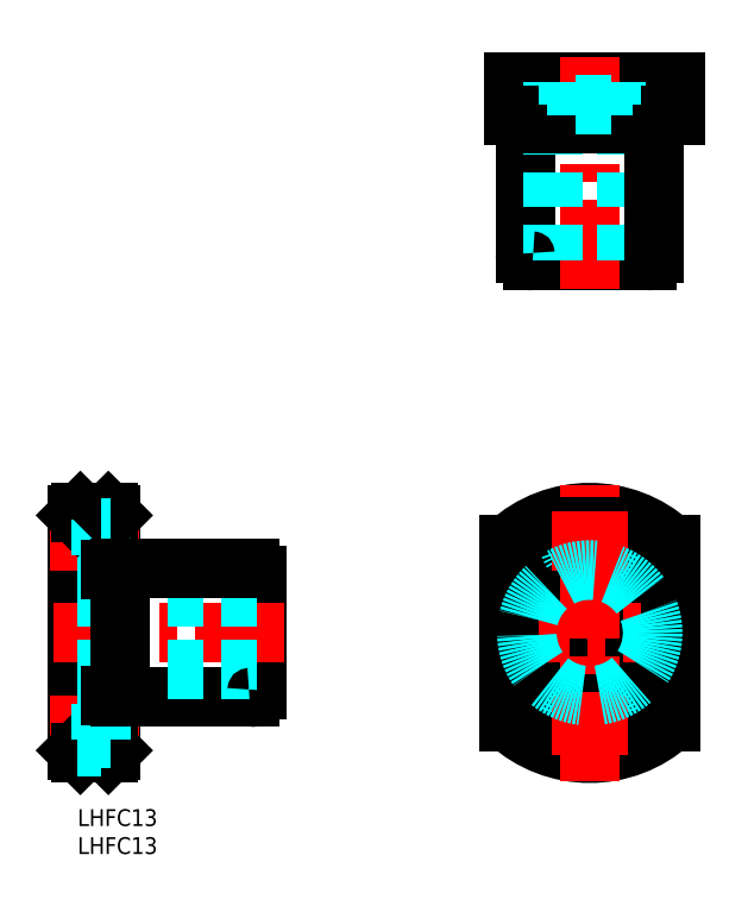
<metadata>
{"format":"dxf","ext":"dxf","renderer":"ezdxf+matplotlib","layout":"modelspace","background":"white","min_lineweight":24,"dpi":150}
</metadata>
<code>
0
SECTION
2
ENTITIES
0
INSERT
8
MSM_CONTINUOUS
2
*U10
10
0
20
0
30
0
0
INSERT
8
MSM_CONTINUOUS
2
*U11
10
0
20
0
30
0
0
LINE
8
MSM_CONTINUOUS
10
0
20
10.5
30
0
11
0
21
52.5
31
0
0
LINE
8
MSM_CONTINUOUS
10
6
20
10.5
30
0
11
6
21
52.5
31
0
0
LINE
8
MSM_CONTINUOUS
10
32
20
21.3
30
0
11
32
21
41.7
31
0
0
LINE
8
MSM_CENTER
10
11
20
15
30
0
11
-5
21
15
31
0
0
LINE
8
MSM_CONTINUOUS
10
5.5
20
10
30
0
11
0.5
21
10
31
0
0
LINE
8
MSM_CONTINUOUS
10
0.5
20
10
30
0
11
0
21
10.5
31
0
0
LINE
8
MSM_CONTINUOUS
10
7.6
20
20
30
0
11
30.7
21
20
31
0
0
LINE
8
MSM_CONTINUOUS
10
5.5
20
10
30
0
11
6
21
10.5
31
0
0
LINE
8
MSM_CONTINUOUS
10
12.13
20
20
30
0
11
12.13
21
20
31
0
0
LINE
8
MSM_CENTER
10
11
20
48
30
0
11
-5
21
48
31
0
0
LINE
8
MSM_CENTER
10
36.93
20
31.5
30
0
11
-4.9
21
31.5
31
0
0
LINE
8
MSM_DASHED
10
32
20
25
30
0
11
0
21
25
31
0
0
LINE
8
MSM_DASHED
10
32
20
38
30
0
11
0
21
38
31
0
0
LINE
8
MSM_CONTINUOUS
10
5.5
20
53
30
0
11
0.5
21
53
31
0
0
LINE
8
MSM_DASHED
10
4.1
20
51.75
30
0
11
0
21
51.75
31
0
0
LINE
8
MSM_DASHED
10
4.1
20
44.25
30
0
11
0
21
44.25
31
0
0
LINE
8
MSM_CONTINUOUS
10
0.5
20
53
30
0
11
0
21
52.5
31
0
0
LINE
8
MSM_CONTINUOUS
10
7.6
20
43
30
0
11
30.7
21
43
31
0
0
LINE
8
MSM_DASHED
10
4.1
20
51.75
30
0
11
4.1
21
44.25
31
0
0
LINE
8
MSM_DASHED
10
6
20
45.75
30
0
11
4.1
21
45.75
31
0
0
LINE
8
MSM_CONTINUOUS
10
5.5
20
53
30
0
11
6
21
52.5
31
0
0
LINE
8
MSM_DASHED
10
6
20
50.25
30
0
11
4.1
21
50.25
31
0
0
CIRCLE
8
MSM_CONTINUOUS
10
91.5
20
31.5
30
0
40
6.5
0
CIRCLE
8
MSM_CONTINUOUS
10
91.5
20
31.5
30
0
40
11.5
0
CIRCLE
8
MSM_CONTINUOUS
10
91.5
20
15
30
0
40
2.25
0
CIRCLE
8
MSM_DASHED
10
91.5
20
15
30
0
40
3.75
0
CIRCLE
8
MSM_CONTINUOUS
10
91.5
20
48
30
0
40
2.25
0
CIRCLE
8
MSM_DASHED
10
91.5
20
48
30
0
40
3.75
0
ARC
8
MSM_CONTINUOUS
10
91.5
20
31.5
30
0
40
21.5
50
227.6
51
312.4
0
ARC
8
MSM_CONTINUOUS
10
91.5
20
31.5
30
0
40
21.5
50
47.59
51
132.4
0
LINE
8
MSM_CENTER
10
84.75
20
48
30
0
11
98.25
21
48
31
0
0
LINE
8
MSM_CENTER
10
72
20
31.5
30
0
11
111
21
31.5
31
0
0
LINE
8
MSM_CENTER
10
84.75
20
15
30
0
11
98.25
21
15
31
0
0
LINE
8
MSM_CONTINUOUS
10
77
20
15.63
30
0
11
77
21
47.37
31
0
0
LINE
8
MSM_CENTER
10
91.5
20
5
30
0
11
91.5
21
58
31
0
0
LINE
8
MSM_CONTINUOUS
10
106
20
15.63
30
0
11
106
21
47.37
31
0
0
LINE
8
MSM_DASHED
10
6
20
17.25
30
0
11
4.1
21
17.25
31
0
0
LINE
8
MSM_DASHED
10
6
20
12.75
30
0
11
4.1
21
12.75
31
0
0
LINE
8
MSM_DASHED
10
4.1
20
18.75
30
0
11
4.1
21
11.25
31
0
0
LINE
8
MSM_DASHED
10
4.1
20
11.25
30
0
11
0
21
11.25
31
0
0
LINE
8
MSM_DASHED
10
4.1
20
18.75
30
0
11
0
21
18.75
31
0
0
LINE
8
MSM_CONTINUOUS
10
7.6
20
20
30
0
11
7.6
21
43
31
0
0
LINE
8
MSM_CONTINUOUS
10
6
20
20.25
30
0
11
7.6
21
20.25
31
0
0
LINE
8
MSM_CONTINUOUS
10
6
20
42.75
30
0
11
7.6
21
42.75
31
0
0
CIRCLE
8
MSM_DASHED
10
91.5
20
31.5
30
0
40
11.25
0
ARC
8
MSM_CONTINUOUS
10
30.7
20
41.7
30
0
40
1.3
50
0
51
90
0
ARC
8
MSM_CONTINUOUS
10
30.7
20
21.3
30
0
40
1.3
50
270
51
0
0
LINE
8
MSM_CONTINUOUS
10
77.82
20
130
30
0
11
77.82
21
124
31
0
0
LINE
8
MSM_CONTINUOUS
10
77.82
20
130
30
0
11
106.8
21
130
31
0
0
LINE
8
MSM_CONTINUOUS
10
77.82
20
124
30
0
11
106.8
21
124
31
0
0
LINE
8
MSM_CONTINUOUS
10
81.3
20
98
30
0
11
101.7
21
98
31
0
0
LINE
8
MSM_CONTINUOUS
10
80
20
122.4
30
0
11
80
21
99.3
31
0
0
LINE
8
MSM_CONTINUOUS
10
80
20
117.9
30
0
11
80
21
117.9
31
0
0
LINE
8
MSM_CENTER
10
91.5
20
93
30
0
11
91.5
21
135
31
0
0
LINE
8
MSM_DASHED
10
85
20
98
30
0
11
85
21
130
31
0
0
LINE
8
MSM_DASHED
10
98
20
98
30
0
11
98
21
130
31
0
0
LINE
8
MSM_CONTINUOUS
10
103
20
122.4
30
0
11
103
21
99.3
31
0
0
LINE
8
MSM_CONTINUOUS
10
80
20
122.4
30
0
11
103
21
122.4
31
0
0
LINE
8
MSM_CONTINUOUS
10
80.25
20
124
30
0
11
80.25
21
122.4
31
0
0
LINE
8
MSM_CONTINUOUS
10
102.8
20
124
30
0
11
102.8
21
122.4
31
0
0
ARC
8
MSM_CONTINUOUS
10
101.7
20
99.3
30
0
40
1.3
50
270
51
0
0
ARC
8
MSM_CONTINUOUS
10
81.3
20
99.3
30
0
40
1.3
50
180
51
270
0
LINE
8
MSM_DASHED
10
93.75
20
124
30
0
11
93.75
21
125.9
31
0
0
LINE
8
MSM_DASHED
10
89.25
20
124
30
0
11
89.25
21
125.9
31
0
0
LINE
8
MSM_DASHED
10
95.25
20
125.9
30
0
11
87.75
21
125.9
31
0
0
LINE
8
MSM_DASHED
10
87.75
20
125.9
30
0
11
87.75
21
130
31
0
0
LINE
8
MSM_DASHED
10
95.25
20
125.9
30
0
11
95.25
21
130
31
0
0
LINE
8
MSM_CONTINUOUS
10
106.8
20
130
30
0
11
106.8
21
124
31
0
0
ENDSEC
0
EOF

</code>
